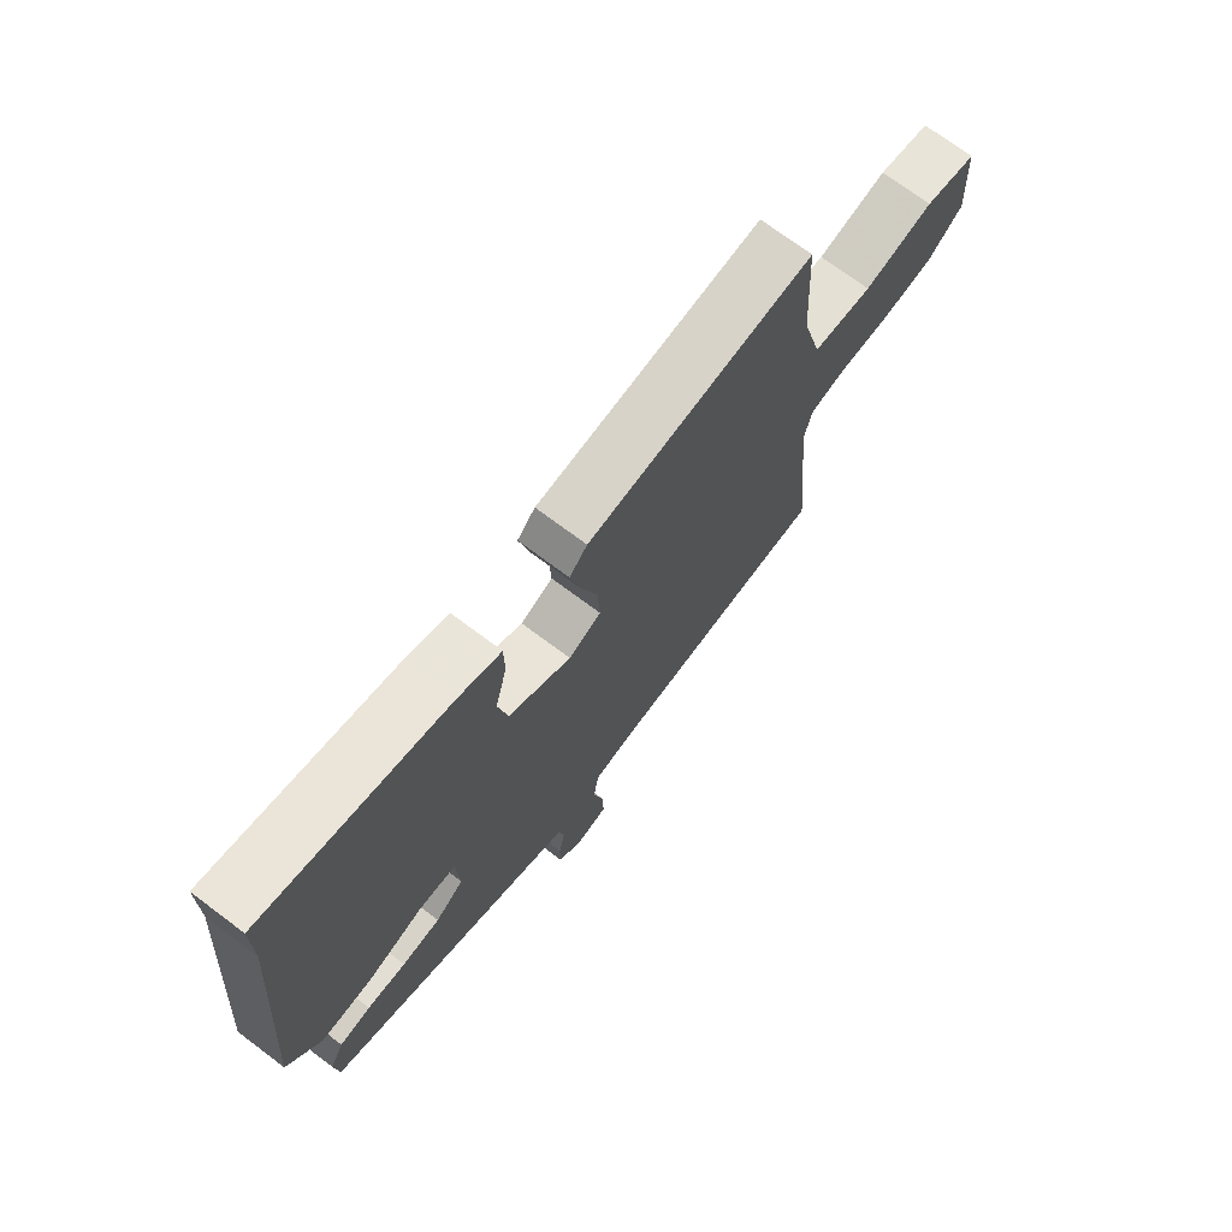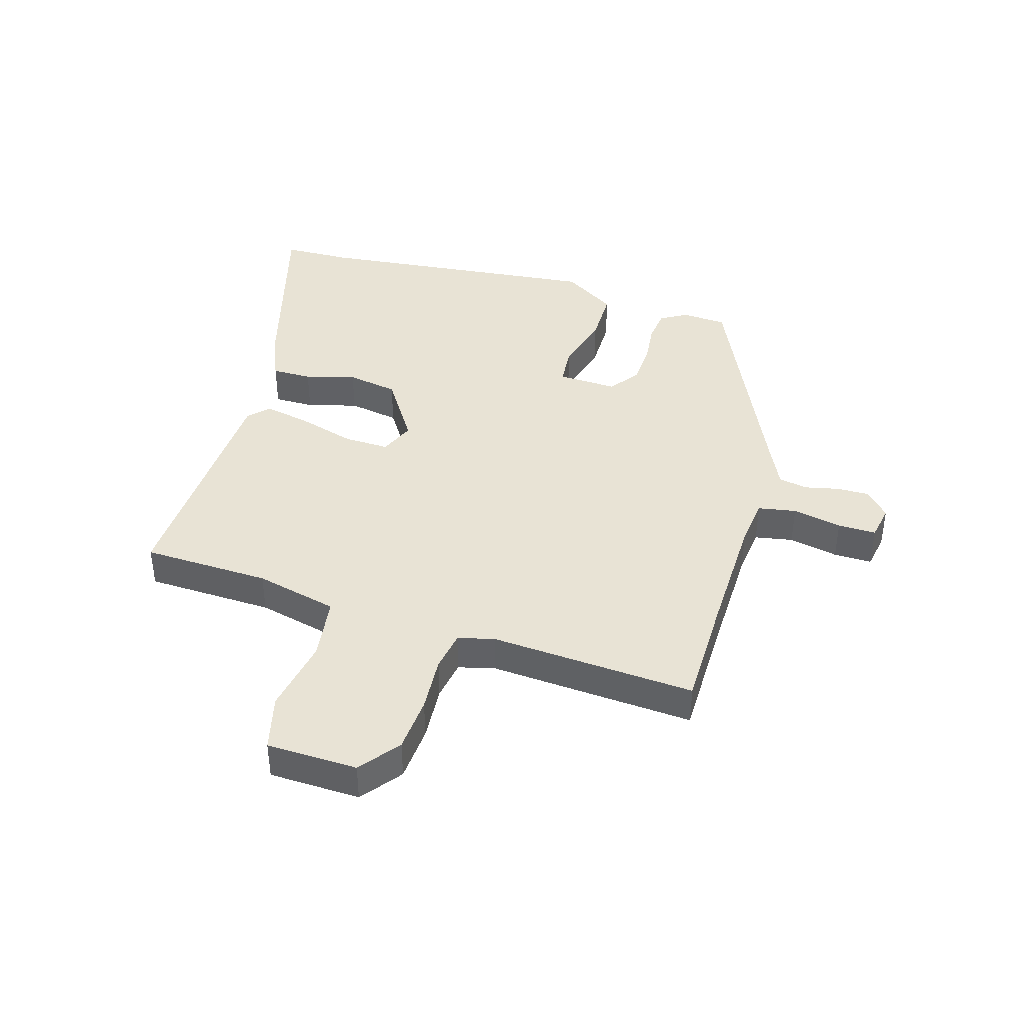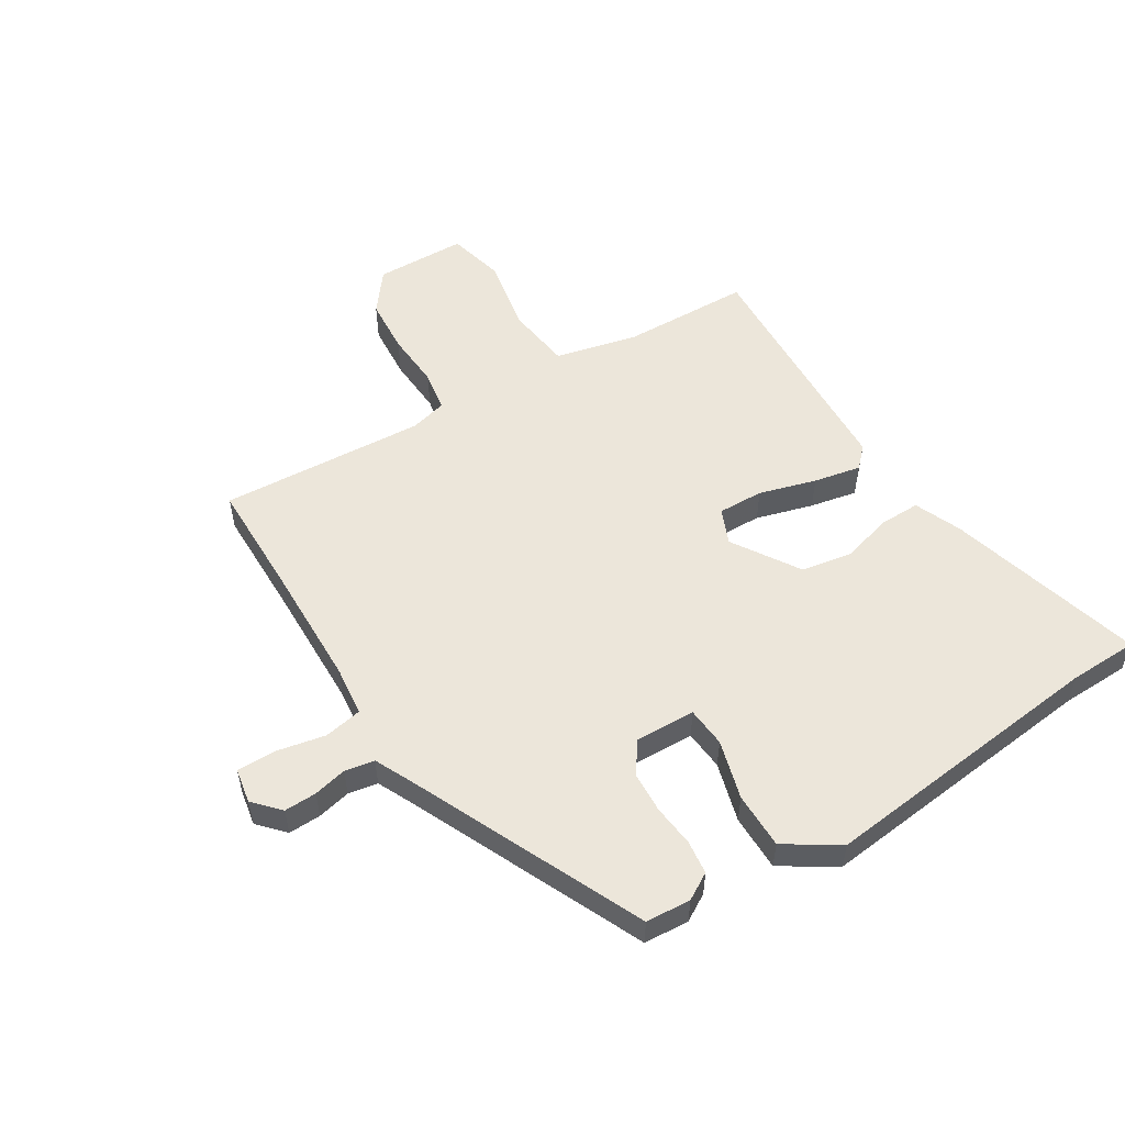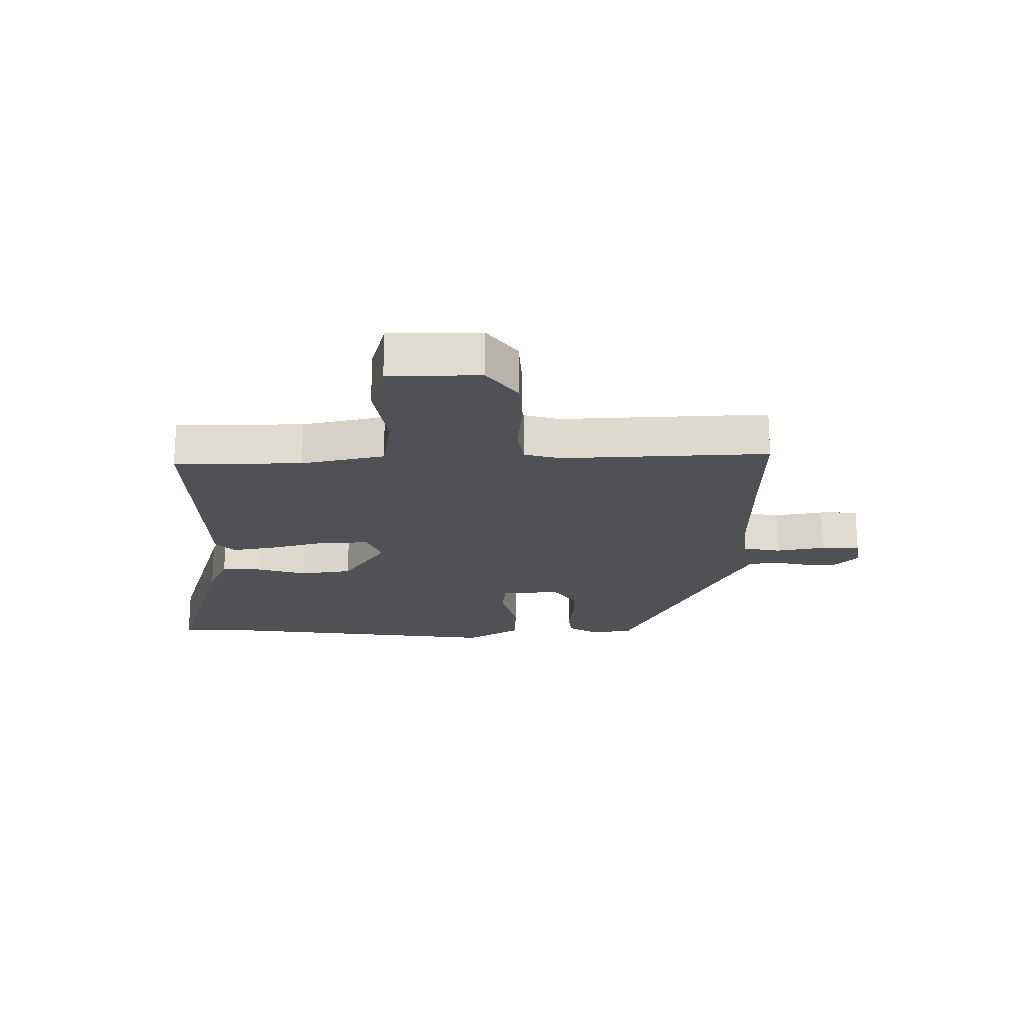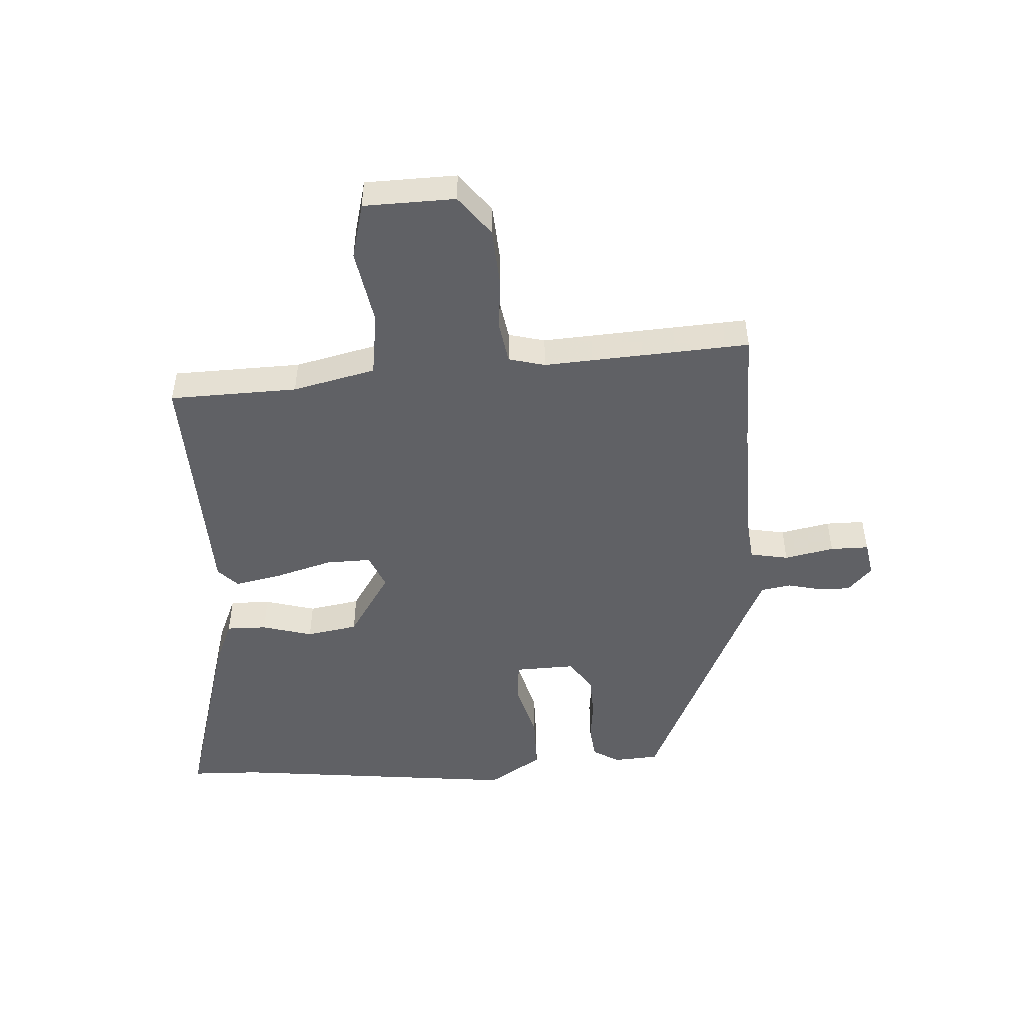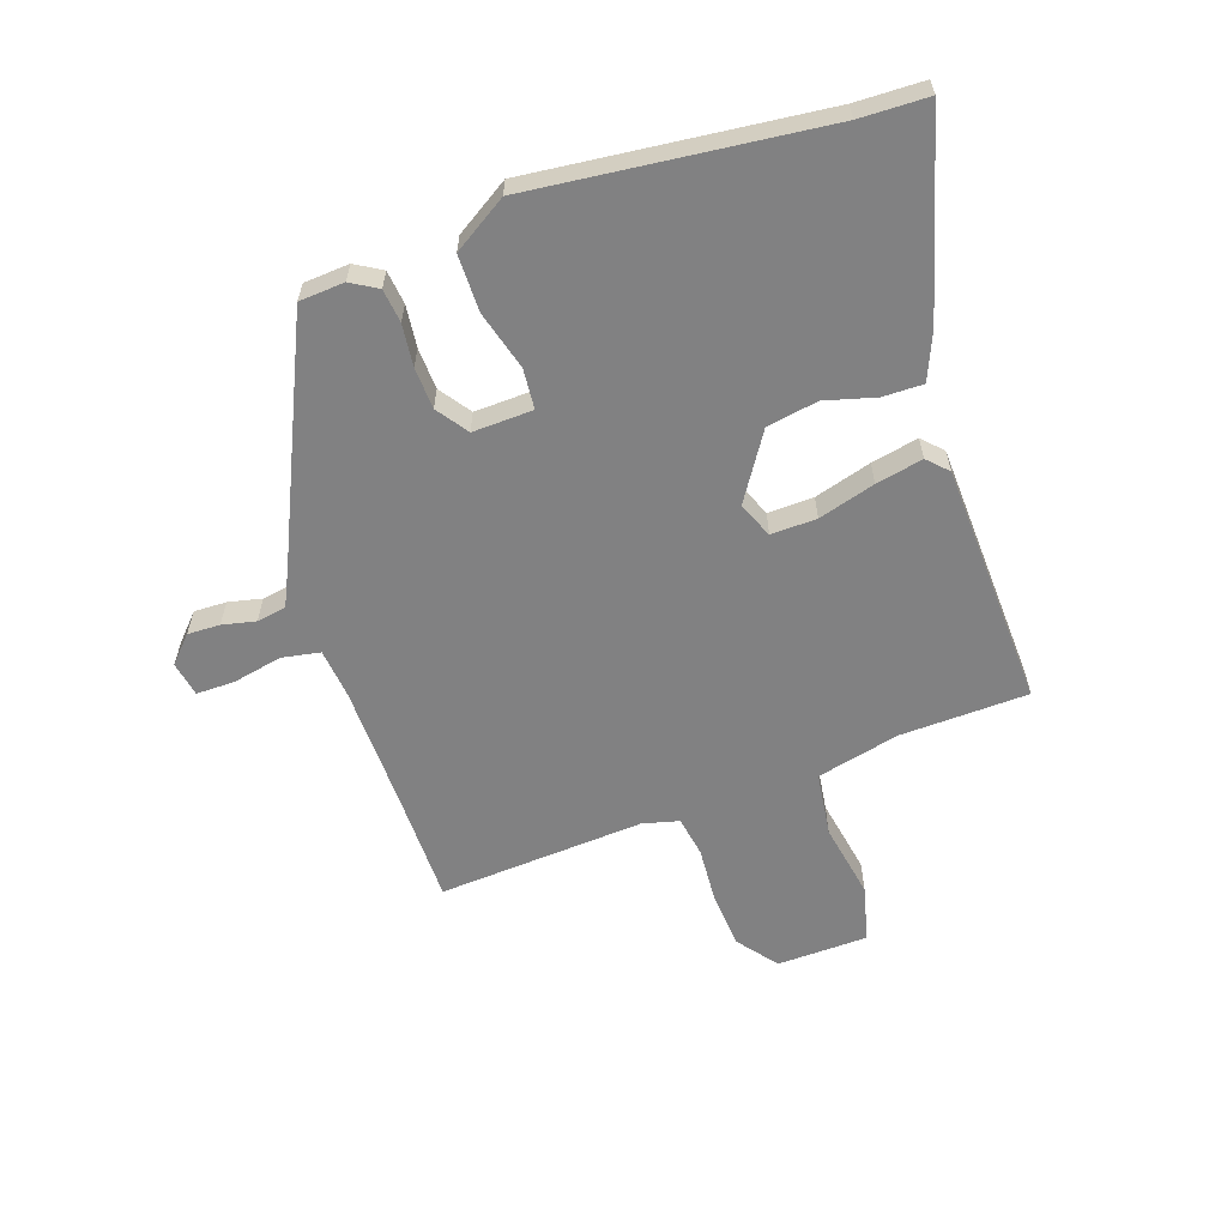
<metadata>
{"format":"obj","ext":"obj","renderer":"f3d","projection":"perspective","resolution":1024,"background":"white","views":[{"elev":71.9,"azim":-53.1,"up":"+Z"},{"elev":41.1,"azim":105.2,"up":"+Y"},{"elev":54.4,"azim":-123.1,"up":"+Y"},{"elev":-20.0,"azim":88.0,"up":"+Y"},{"elev":-48.9,"azim":91.9,"up":"+Y"},{"elev":-60.4,"azim":-72.5,"up":"+Y"}]}
</metadata>
<code>
v 0.46 0.07 0.485
v 0.472 0.07 0.272
v 0.508 0.07 0.135
v 0.615 0.07 0.123
v 0.741 0.07 0.149
v 0.835 0.07 0.128
v 0.843 0.07 -0.024
v 0.778 0.07 -0.077
v 0.685 0.07 -0.086
v 0.591 0.07 -0.082
v 0.524 0.07 -0.095
v 0.51 0.07 -0.156
v 0.541 0.07 -0.499
v 0.349 0.07 -0.505
v 0.146 0.07 -0.514
v 0.064 0.07 -0.525
v 0.054 0.07 -0.589
v 0.073 0.07 -0.671
v 0.075 0.07 -0.735
v 0.017 0.07 -0.747
v -0.027 0.07 -0.708
v -0.027 0.07 -0.654
v -0.016 0.07 -0.598
v -0.026 0.07 -0.549
v -0.091 0.07 -0.52
v -0.48 0.07 -0.354
v -0.487 0.07 -0.279
v -0.462 0.07 -0.234
v -0.406 0.07 -0.226
v -0.336 0.07 -0.232
v -0.267 0.07 -0.227
v -0.216 0.07 -0.189
v -0.222 0.07 -0.089
v -0.289 0.07 -0.085
v -0.387 0.07 -0.115
v -0.481 0.07 -0.117
v -0.54 0.07 -0.029
v -0.5 0.07 0.456
v -0.5 0.07 0.57
v -0.172 0.07 0.487
v -0.093 0.07 0.456
v -0.092 0.07 0.389
v -0.113 0.07 0.304
v -0.096 0.07 0.219
v 0.016 0.07 0.151
v 0.074 0.07 0.177
v 0.07 0.07 0.253
v 0.04 0.07 0.347
v 0.022 0.07 0.425
v 0.054 0.07 0.458
v 0.46 0 0.485
v 0.472 0 0.272
v 0.508 0 0.135
v 0.615 0 0.123
v 0.741 0 0.149
v 0.835 0 0.128
v 0.843 0 -0.024
v 0.778 0 -0.077
v 0.685 0 -0.086
v 0.591 0 -0.082
v 0.524 0 -0.095
v 0.51 0 -0.156
v 0.541 0 -0.499
v 0.349 0 -0.505
v 0.146 0 -0.514
v 0.064 0 -0.525
v 0.054 0 -0.589
v 0.073 0 -0.671
v 0.075 0 -0.735
v 0.017 0 -0.747
v -0.027 0 -0.708
v -0.027 0 -0.654
v -0.016 0 -0.598
v -0.026 0 -0.549
v -0.091 0 -0.52
v -0.48 0 -0.354
v -0.487 0 -0.279
v -0.462 0 -0.234
v -0.406 0 -0.226
v -0.336 0 -0.232
v -0.267 0 -0.227
v -0.216 0 -0.189
v -0.222 0 -0.089
v -0.289 0 -0.085
v -0.387 0 -0.115
v -0.481 0 -0.117
v -0.54 0 -0.029
v -0.5 0 0.456
v -0.5 0 0.57
v -0.172 0 0.487
v -0.093 0 0.456
v -0.092 0 0.389
v -0.113 0 0.304
v -0.096 0 0.219
v 0.016 0 0.151
v 0.074 0 0.177
v 0.07 0 0.253
v 0.04 0 0.347
v 0.022 0 0.425
v 0.054 0 0.458
f 47 48 49 50
f 47 50 1 2
f 46 47 2 3
f 45 46 3 4
f 40 41 42 43
f 38 39 40 43
f 38 43 44
f 37 38 44 45
f 34 35 36 37
f 33 34 37 45
f 27 28 29 30
f 25 26 27 30
f 24 25 30 31
f 20 21 22 23
f 20 23 24
f 17 18 19 20
f 16 17 20 24
f 12 13 14
f 11 12 14 15
f 7 8 9 10
f 7 10 11
f 4 5 6 7
f 4 7 11
f 32 33 45 4
f 16 24 31 32
f 15 16 32
f 4 11 15 32
f 100 99 98 97
f 52 51 100 97
f 53 52 97 96
f 54 53 96 95
f 93 92 91 90
f 93 90 89 88
f 94 93 88
f 95 94 88 87
f 87 86 85 84
f 95 87 84 83
f 80 79 78 77
f 80 77 76 75
f 81 80 75 74
f 73 72 71 70
f 74 73 70
f 70 69 68 67
f 74 70 67 66
f 64 63 62
f 65 64 62 61
f 60 59 58 57
f 61 60 57
f 57 56 55 54
f 61 57 54
f 54 95 83 82
f 82 81 74 66
f 82 66 65
f 82 65 61 54
f 1 51 52 2
f 2 52 53 3
f 3 53 54 4
f 4 54 55 5
f 5 55 56 6
f 6 56 57 7
f 7 57 58 8
f 8 58 59 9
f 9 59 60 10
f 10 60 61 11
f 11 61 62 12
f 12 62 63 13
f 13 63 64 14
f 14 64 65 15
f 15 65 66 16
f 16 66 67 17
f 17 67 68 18
f 18 68 69 19
f 19 69 70 20
f 20 70 71 21
f 21 71 72 22
f 22 72 73 23
f 23 73 74 24
f 24 74 75 25
f 25 75 76 26
f 26 76 77 27
f 27 77 78 28
f 28 78 79 29
f 29 79 80 30
f 30 80 81 31
f 31 81 82 32
f 32 82 83 33
f 33 83 84 34
f 34 84 85 35
f 35 85 86 36
f 36 86 87 37
f 37 87 88 38
f 38 88 89 39
f 39 89 90 40
f 40 90 91 41
f 41 91 92 42
f 42 92 93 43
f 43 93 94 44
f 44 94 95 45
f 45 95 96 46
f 46 96 97 47
f 47 97 98 48
f 48 98 99 49
f 49 99 100 50
f 50 100 51 1

</code>
